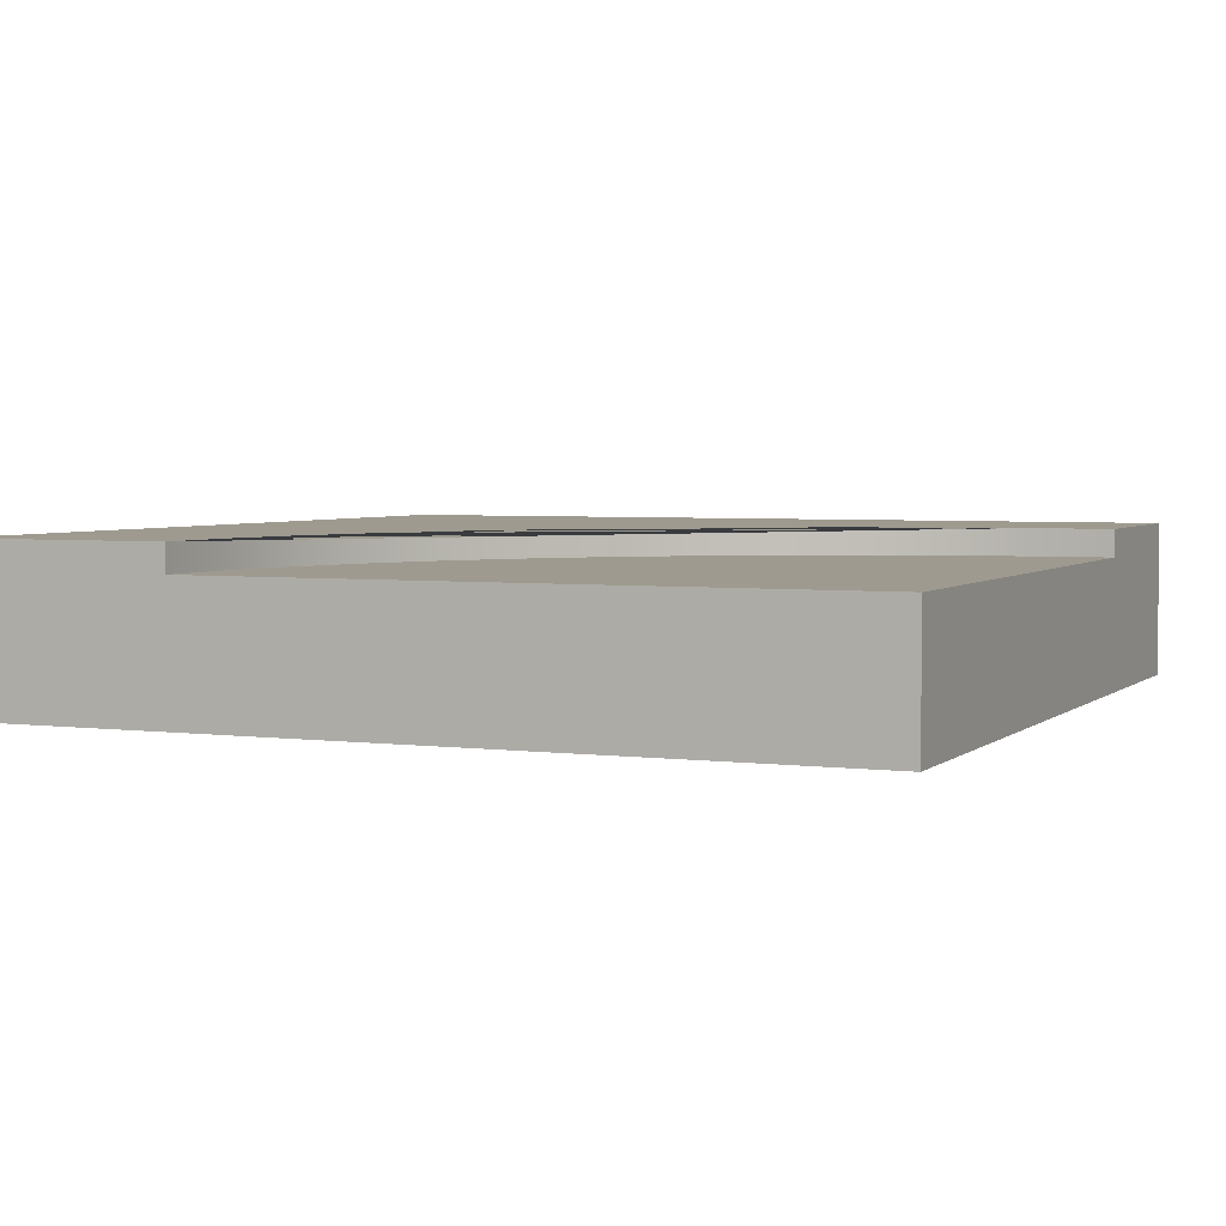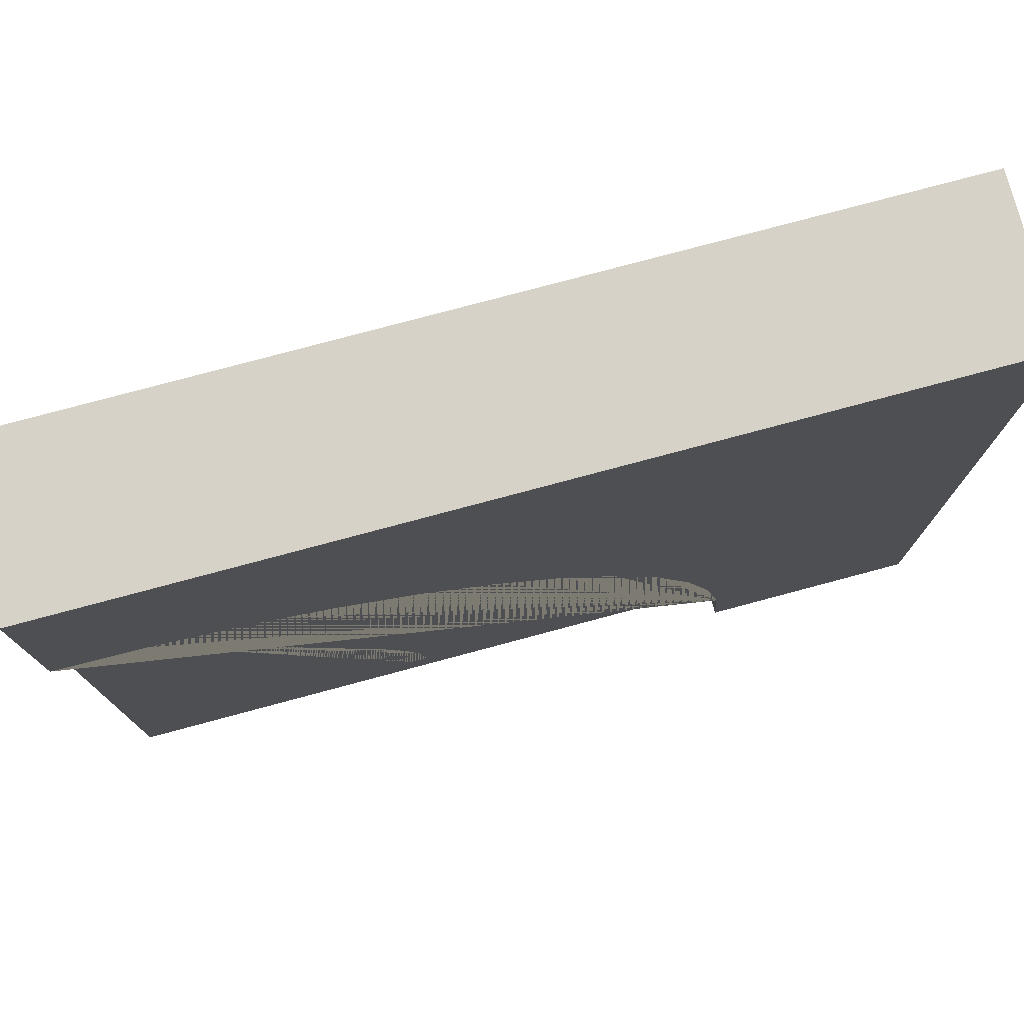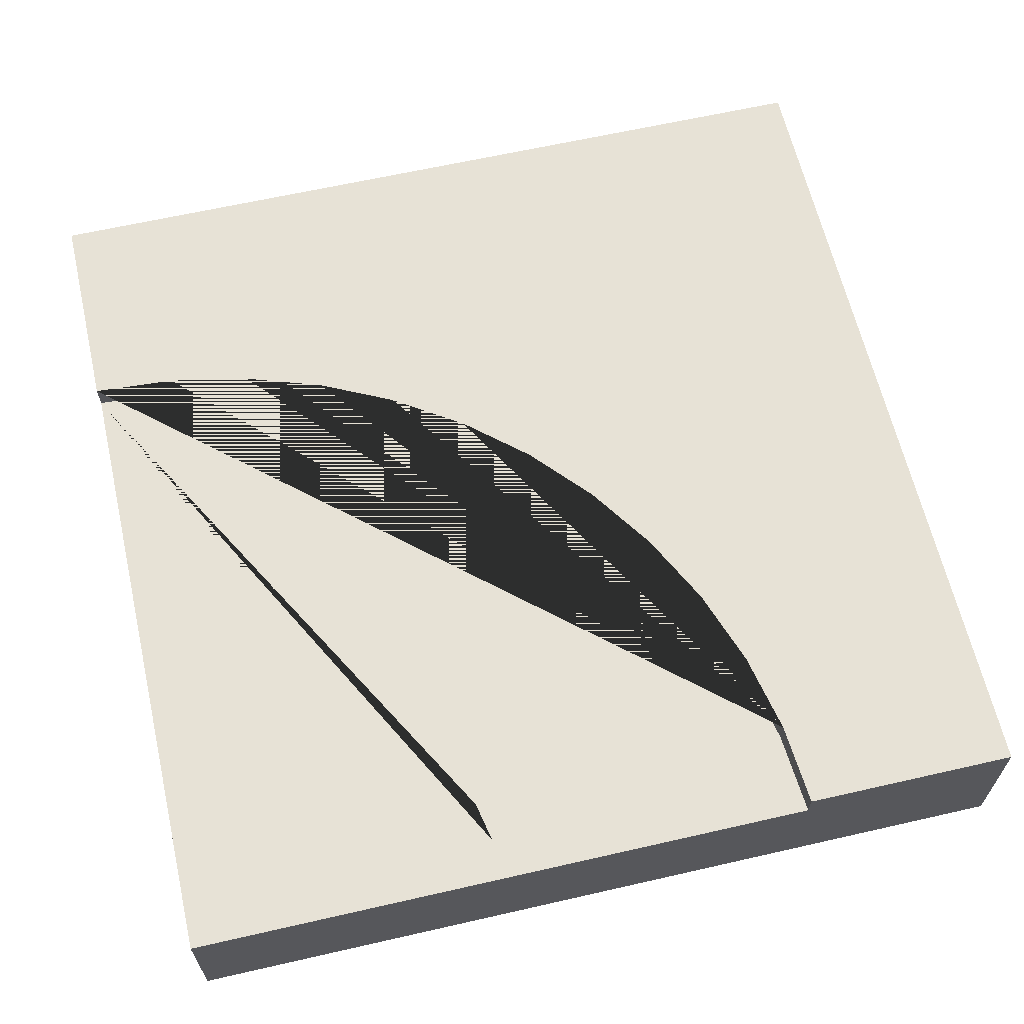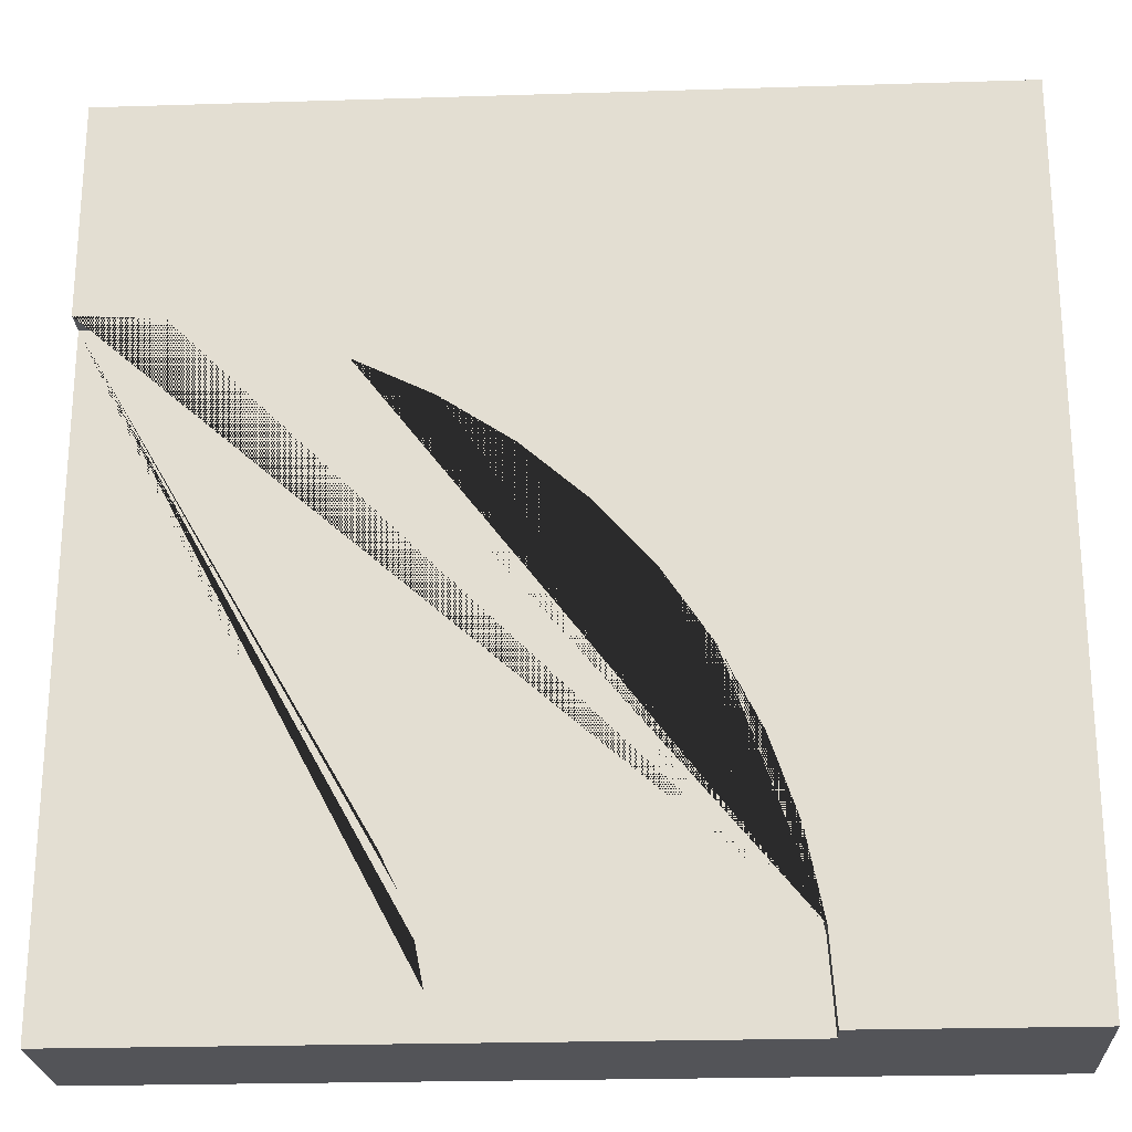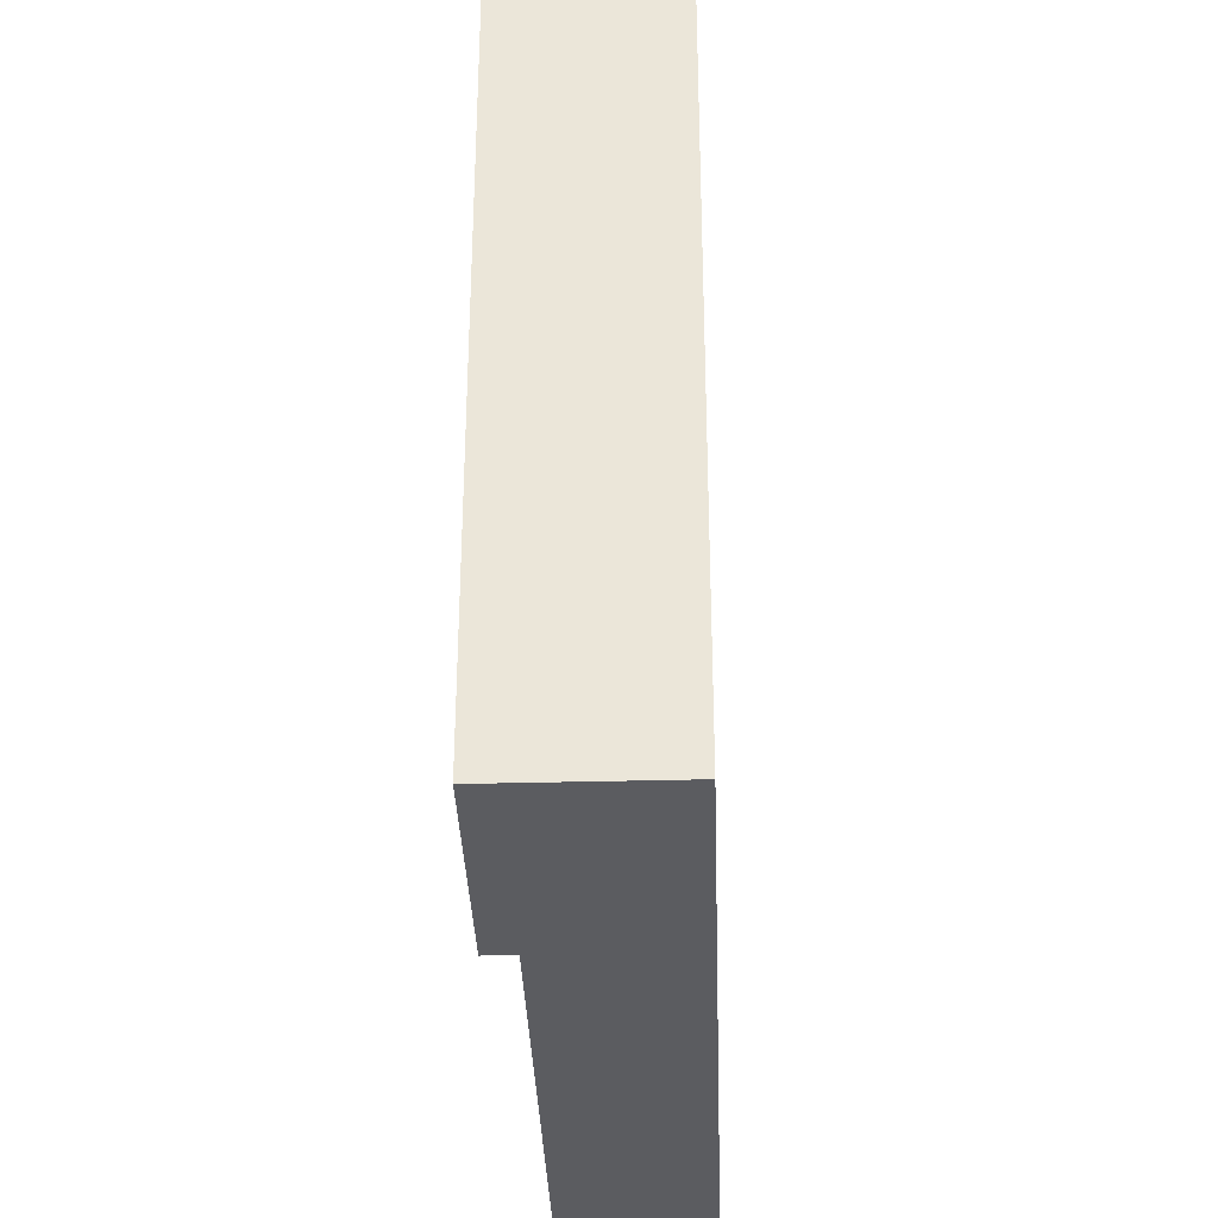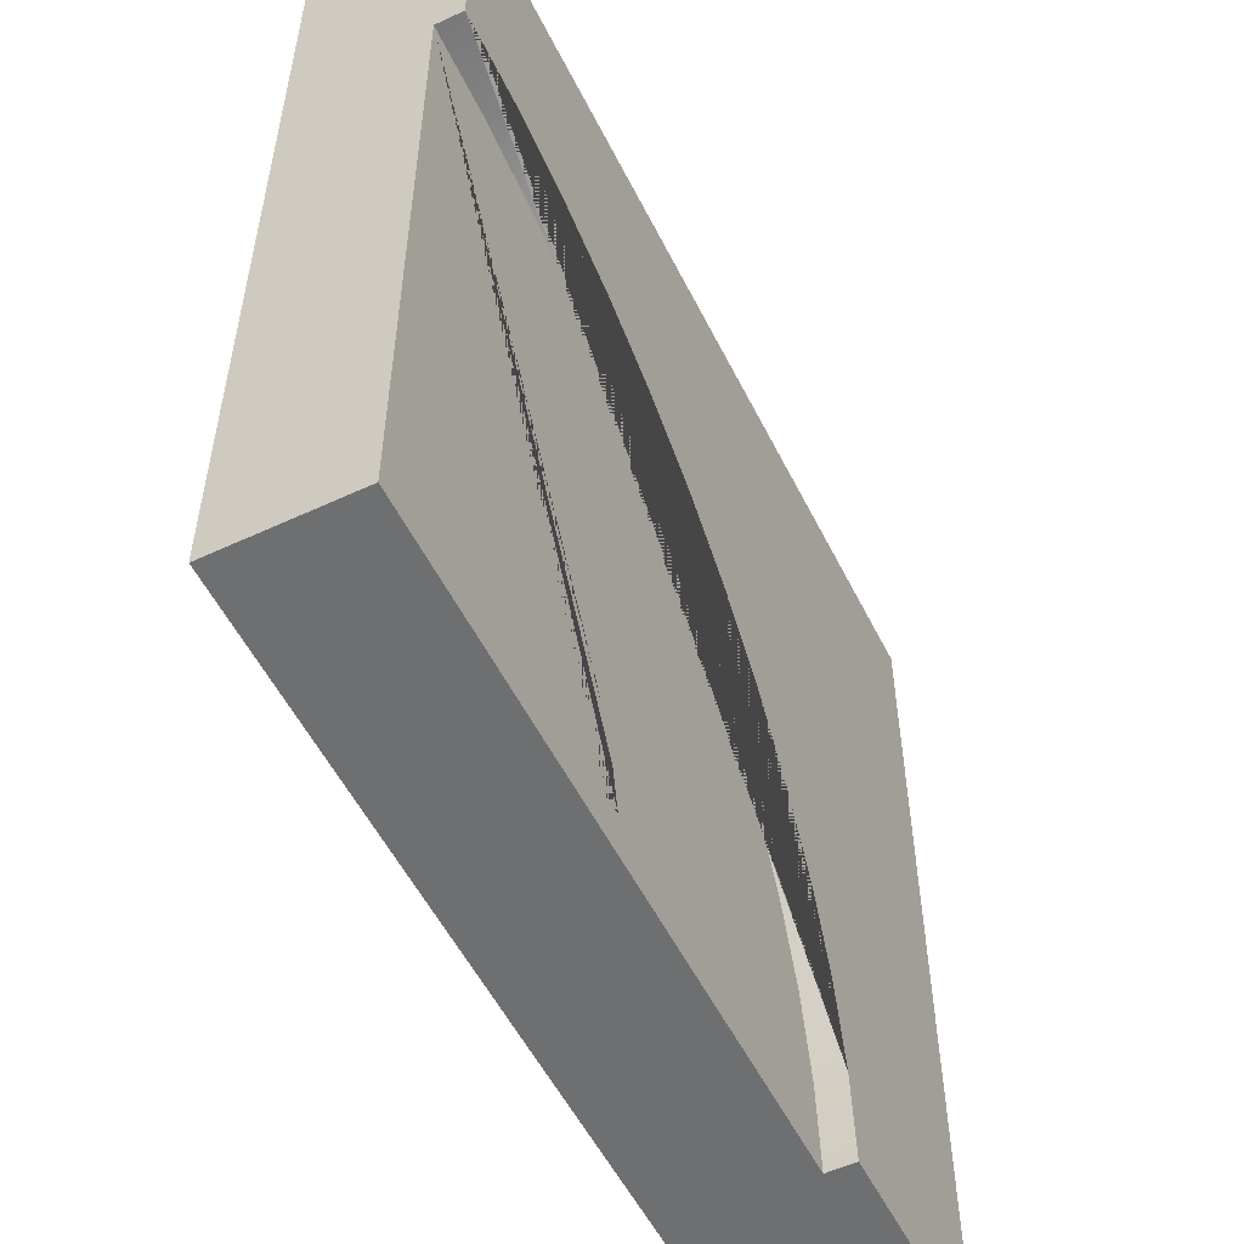
<metadata>
{"format":"obj","ext":"obj","renderer":"f3d","projection":"perspective","resolution":1024,"background":"white","views":[{"elev":3.7,"azim":113.5,"up":"+Y"},{"elev":77.5,"azim":165.0,"up":"+Z"},{"elev":63.4,"azim":167.0,"up":"+Y"},{"elev":-23.6,"azim":-177.0,"up":"+Z"},{"elev":-35.2,"azim":-88.0,"up":"+Z"},{"elev":-54.5,"azim":116.3,"up":"+Z"}]}
</metadata>
<code>
o Mesh1_Group1_Model.156
v 0.7692 0.55 -2.706
v 0.75 0.55 -3
v 0 0.55 -3
v 0 0.55 0
v 3 0.55 0
v 3 0.55 -0.75
v 2.706 0.55 -0.7692
v 2.418 0.55 -0.8267
v 2.139 0.55 -0.9213
v 1.875 0.55 -1.051
v 1.63 0.55 -1.215
v 1.409 0.55 -1.409
v 1.215 0.55 -1.63
v 1.051 0.55 -1.875
v 0.9213 0.55 -2.139
v 0.8267 0.55 -2.418
v 0.7692 0.455 -2.706
v 0.75 0.455 -3
v 3 0.455 -0.75
v 3 0.455 -1.875
v 2.853 0.455 -1.885
v 2.709 0.455 -1.913
v 2.569 0.455 -1.961
v 2.438 0.455 -2.026
v 2.315 0.455 -2.107
v 2.204 0.455 -2.204
v 2.107 0.455 -2.315
v 2.026 0.455 -2.438
v 1.961 0.455 -2.569
v 1.913 0.455 -2.709
v 1.885 0.455 -2.853
v 1.875 0.455 -3
v 0.8267 0.455 -2.418
v 0.9213 0.455 -2.139
v 1.051 0.455 -1.875
v 1.215 0.455 -1.63
v 1.409 0.455 -1.409
v 1.63 0.455 -1.215
v 1.875 0.455 -1.051
v 2.139 0.455 -0.9213
v 2.418 0.455 -0.8267
v 2.706 0.455 -0.7692
v 3 0 -0.75
v 3 0 -1.875
v 3 0 0
v 0 0 -0
v 0 0 -3
v 0.75 0 -3
v 1.875 0 -3
v 3 0 -3
v 3 0.455 -3
f 1 2 3 4 5 6 7 8 9 10 11 12 13 14 15 16
f 17 18 2 1
f 43 45 46 47 48 49 50 44
f 45 43 19 6 5
f 19 42 7 6
f 42 41 8 7
f 41 40 9 8
f 40 39 10 9
f 39 38 11 10
f 38 37 12 11
f 37 36 13 12
f 36 35 14 13
f 35 34 15 14
f 34 33 16 15
f 33 17 1 16
f 4 46 45 5
f 4 3 47 46
f 18 48 47 3 2
f 19 20 21 22 23 24 25 26 27 28 29 30 31 32 18 17 33 34 35 36 37 38 39 40 41 42
f 43 44 20 19
f 18 32 49 48
f 50 49 32 51
f 51 32 31 30 29 28 27 26 25 24 23 22 21 20
f 51 20 44 50

</code>
